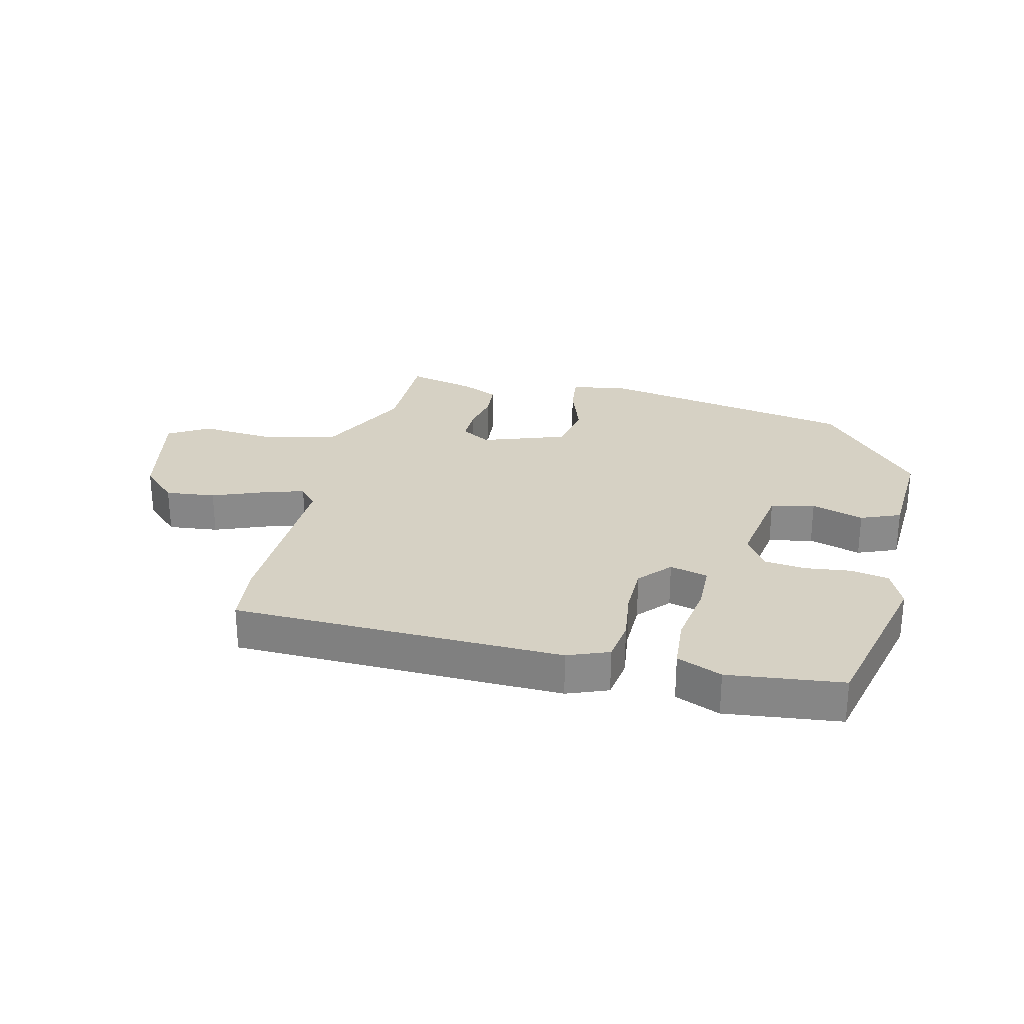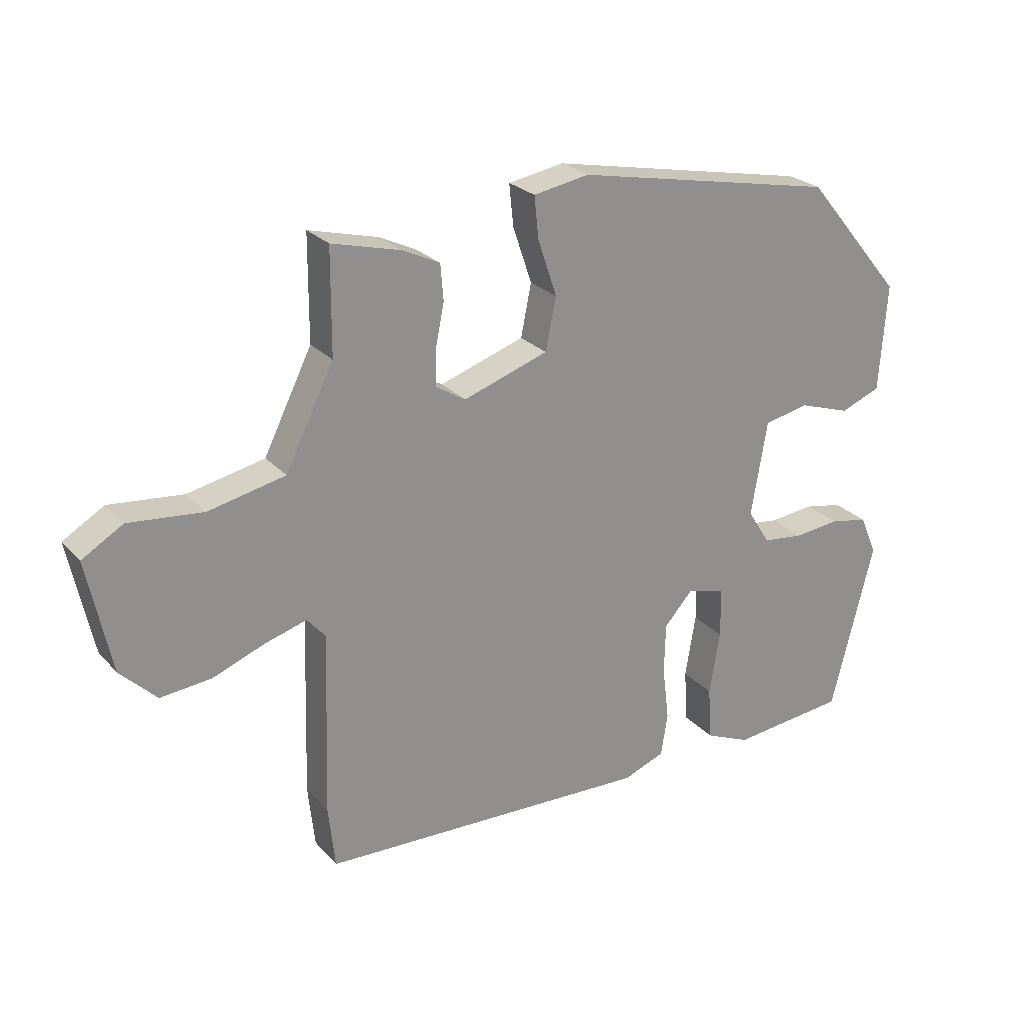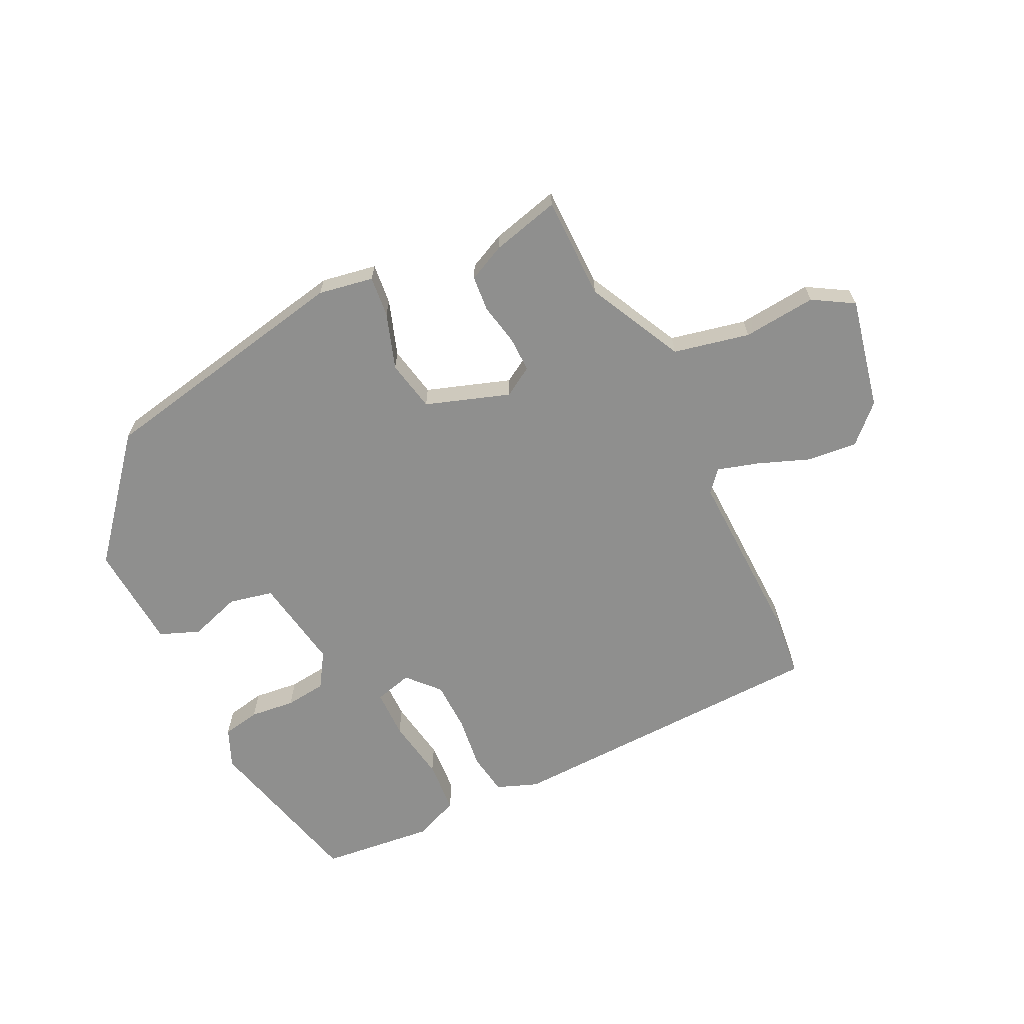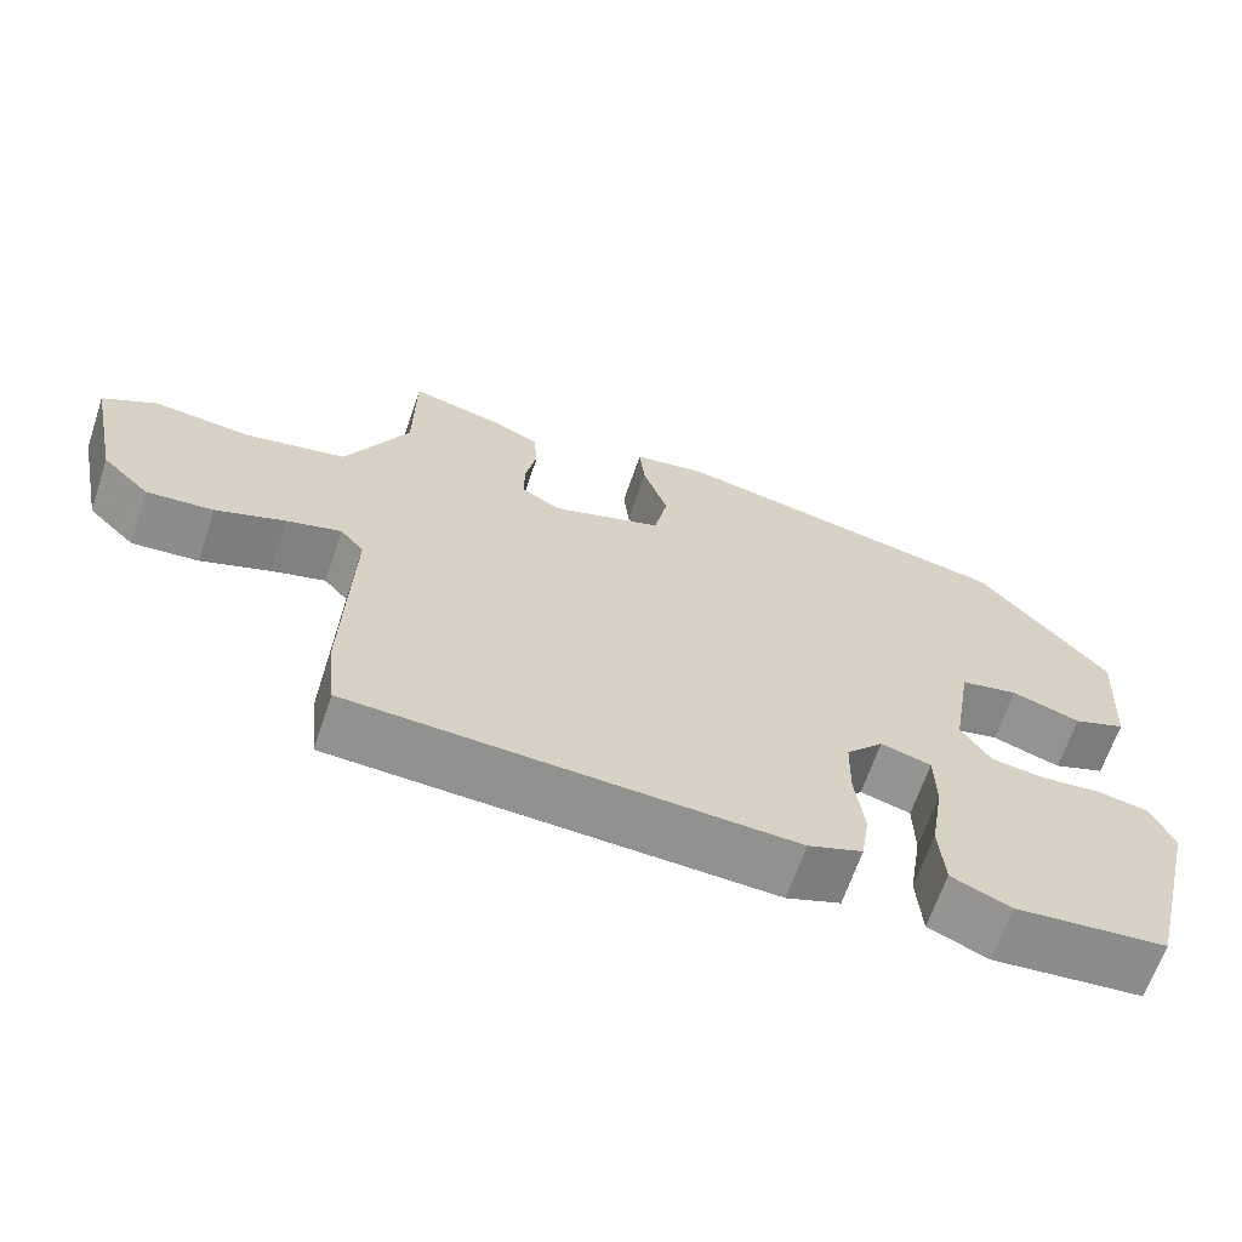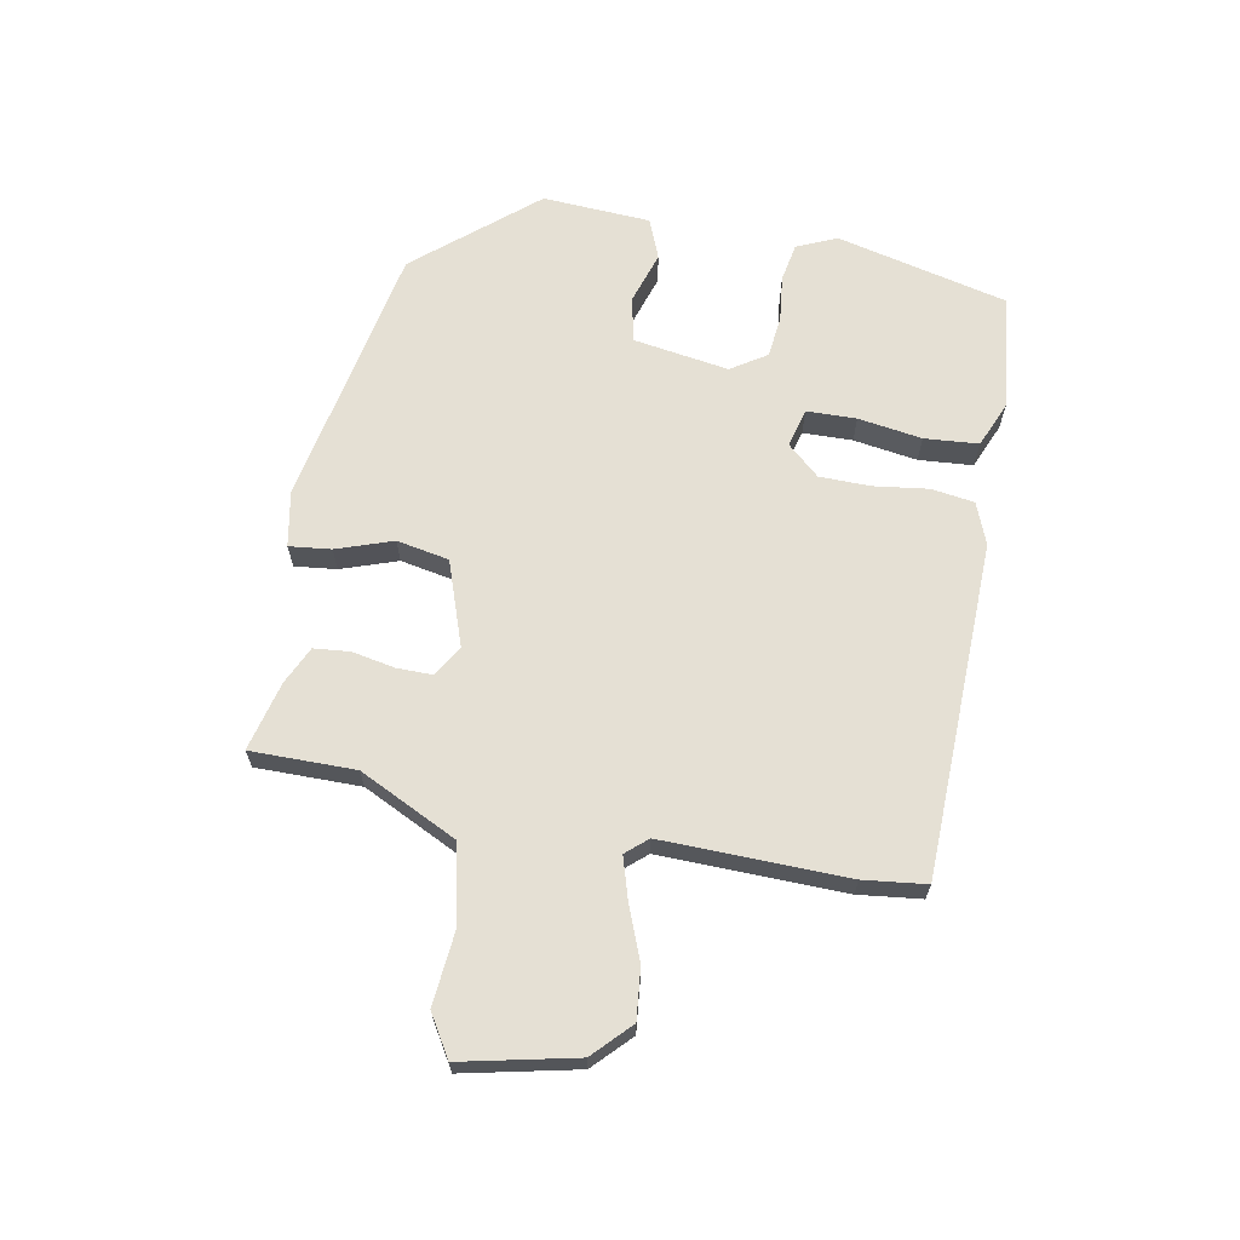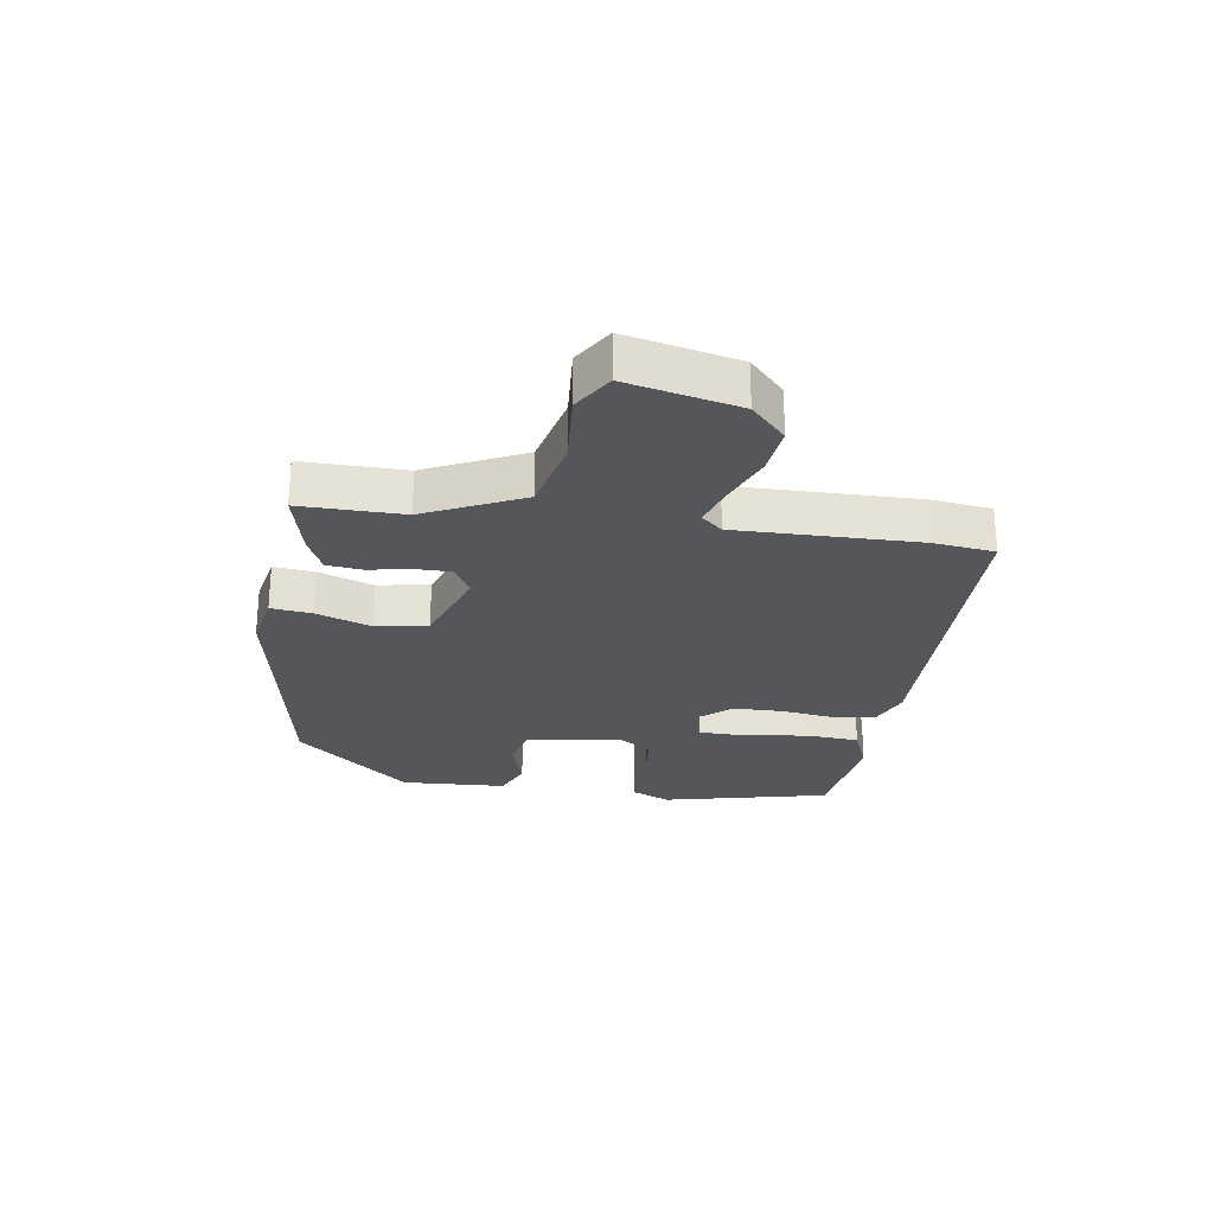
<metadata>
{"format":"obj","ext":"obj","renderer":"f3d","projection":"perspective","resolution":1024,"background":"white","views":[{"elev":26.9,"azim":-167.1,"up":"+Y"},{"elev":24.9,"azim":148.7,"up":"+Z"},{"elev":-65.1,"azim":25.9,"up":"+Y"},{"elev":-65.6,"azim":161.3,"up":"+Z"},{"elev":65.8,"azim":100.1,"up":"+Y"},{"elev":-25.8,"azim":80.5,"up":"+Y"}]}
</metadata>
<code>
v 0.511 0.07 -0.398
v 0.5 0.07 -0.5
v -0.046 0.07 -0.519
v -0.114 0.07 -0.493
v -0.125 0.07 -0.423
v -0.114 0.07 -0.334
v -0.116 0.07 -0.251
v -0.163 0.07 -0.199
v -0.226 0.07 -0.216
v -0.227 0.07 -0.297
v -0.21 0.07 -0.401
v -0.216 0.07 -0.489
v -0.29 0.07 -0.521
v -0.48 0.07 -0.501
v -0.55 0.07 -0.222
v -0.522 0.07 -0.157
v -0.459 0.07 -0.145
v -0.384 0.07 -0.153
v -0.316 0.07 -0.145
v -0.279 0.07 -0.087
v -0.305 0.07 0.068
v -0.378 0.07 0.084
v -0.464 0.07 0.056
v -0.53 0.07 0.082
v -0.542 0.07 0.258
v -0.38 0.07 0.451
v 0.051 0.07 0.536
v 0.142 0.07 0.52
v 0.135 0.07 0.452
v 0.104 0.07 0.36
v 0.121 0.07 0.275
v 0.26 0.07 0.228
v 0.309 0.07 0.258
v 0.308 0.07 0.317
v 0.294 0.07 0.386
v 0.299 0.07 0.445
v 0.36 0.07 0.474
v 0.473 0.07 0.503
v 0.474 0.07 0.333
v 0.553 0.07 0.174
v 0.679 0.07 0.147
v 0.8 0.07 0.159
v 0.867 0.07 0.119
v 0.828 0.07 -0.066
v 0.769 0.07 -0.124
v 0.686 0.07 -0.116
v 0.6 0.07 -0.083
v 0.532 0.07 -0.063
v 0.502 0.07 -0.098
v 0.511 0 -0.398
v 0.5 0 -0.5
v -0.046 0 -0.519
v -0.114 0 -0.493
v -0.125 0 -0.423
v -0.114 0 -0.334
v -0.116 0 -0.251
v -0.163 0 -0.199
v -0.226 0 -0.216
v -0.227 0 -0.297
v -0.21 0 -0.401
v -0.216 0 -0.489
v -0.29 0 -0.521
v -0.48 0 -0.501
v -0.55 0 -0.222
v -0.522 0 -0.157
v -0.459 0 -0.145
v -0.384 0 -0.153
v -0.316 0 -0.145
v -0.279 0 -0.087
v -0.305 0 0.068
v -0.378 0 0.084
v -0.464 0 0.056
v -0.53 0 0.082
v -0.542 0 0.258
v -0.38 0 0.451
v 0.051 0 0.536
v 0.142 0 0.52
v 0.135 0 0.452
v 0.104 0 0.36
v 0.121 0 0.275
v 0.26 0 0.228
v 0.309 0 0.258
v 0.308 0 0.317
v 0.294 0 0.386
v 0.299 0 0.445
v 0.36 0 0.474
v 0.473 0 0.503
v 0.474 0 0.333
v 0.553 0 0.174
v 0.679 0 0.147
v 0.8 0 0.159
v 0.867 0 0.119
v 0.828 0 -0.066
v 0.769 0 -0.124
v 0.686 0 -0.116
v 0.6 0 -0.083
v 0.532 0 -0.063
v 0.502 0 -0.098
f 45 46 47
f 44 45 47
f 43 44 47
f 42 43 47
f 41 42 47
f 40 41 47 48
f 39 40 48 49
f 37 38 39
f 36 37 39
f 35 36 39
f 34 35 39
f 49 1 2
f 39 49 2
f 34 39 2
f 33 34 2
f 28 29 30
f 27 28 30
f 26 27 30
f 25 26 30
f 24 25 30
f 23 24 30
f 22 23 30
f 21 22 30 31
f 20 21 31 32
f 16 17 18
f 15 16 18
f 14 15 18
f 13 14 18
f 12 13 18
f 11 12 18
f 10 11 18
f 9 10 18 19
f 19 20 32
f 9 19 32
f 8 9 32
f 4 5 6
f 3 4 6
f 2 3 6
f 33 2 6
f 32 33 6
f 7 8 32
f 6 7 32
f 96 95 94
f 96 94 93
f 96 93 92
f 96 92 91
f 96 91 90
f 97 96 90 89
f 98 97 89 88
f 88 87 86
f 88 86 85
f 88 85 84
f 88 84 83
f 51 50 98
f 51 98 88
f 51 88 83
f 51 83 82
f 79 78 77
f 79 77 76
f 79 76 75
f 79 75 74
f 79 74 73
f 79 73 72
f 79 72 71
f 80 79 71 70
f 81 80 70 69
f 67 66 65
f 67 65 64
f 67 64 63
f 67 63 62
f 67 62 61
f 67 61 60
f 67 60 59
f 68 67 59 58
f 81 69 68
f 81 68 58
f 81 58 57
f 55 54 53
f 55 53 52
f 55 52 51
f 55 51 82
f 55 82 81
f 81 57 56
f 81 56 55
f 1 50 51 2
f 2 51 52 3
f 3 52 53 4
f 4 53 54 5
f 5 54 55 6
f 6 55 56 7
f 7 56 57 8
f 8 57 58 9
f 9 58 59 10
f 10 59 60 11
f 11 60 61 12
f 12 61 62 13
f 13 62 63 14
f 14 63 64 15
f 15 64 65 16
f 16 65 66 17
f 17 66 67 18
f 18 67 68 19
f 19 68 69 20
f 20 69 70 21
f 21 70 71 22
f 22 71 72 23
f 23 72 73 24
f 24 73 74 25
f 25 74 75 26
f 26 75 76 27
f 27 76 77 28
f 28 77 78 29
f 29 78 79 30
f 30 79 80 31
f 31 80 81 32
f 32 81 82 33
f 33 82 83 34
f 34 83 84 35
f 35 84 85 36
f 36 85 86 37
f 37 86 87 38
f 38 87 88 39
f 39 88 89 40
f 40 89 90 41
f 41 90 91 42
f 42 91 92 43
f 43 92 93 44
f 44 93 94 45
f 45 94 95 46
f 46 95 96 47
f 47 96 97 48
f 48 97 98 49
f 49 98 50 1

</code>
